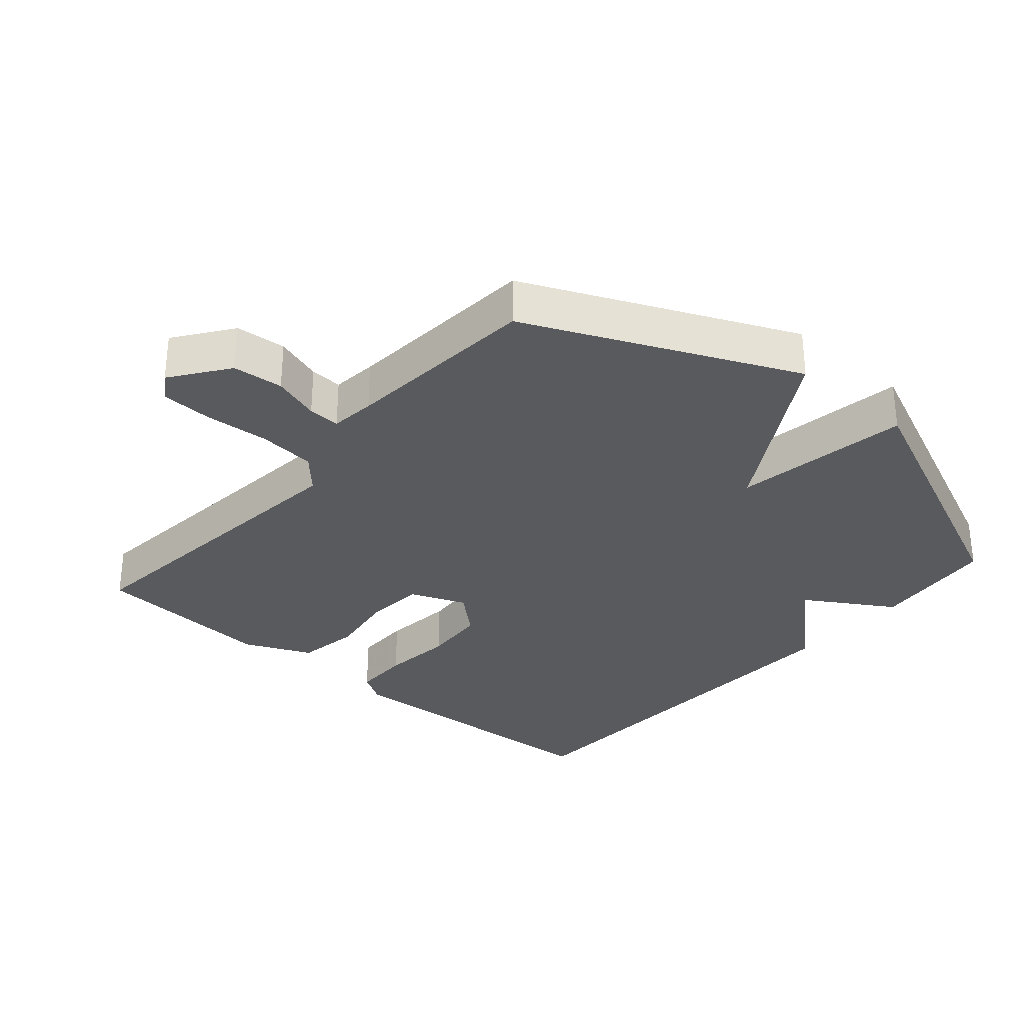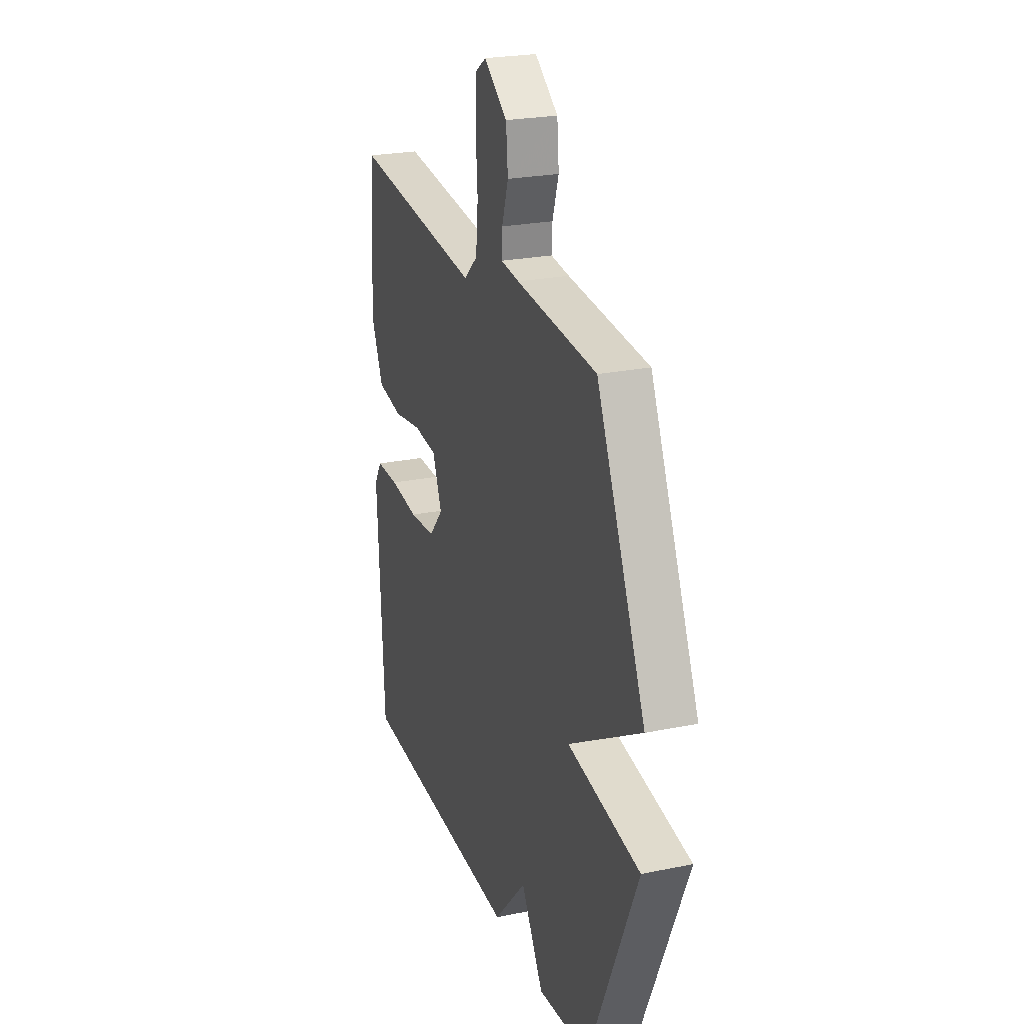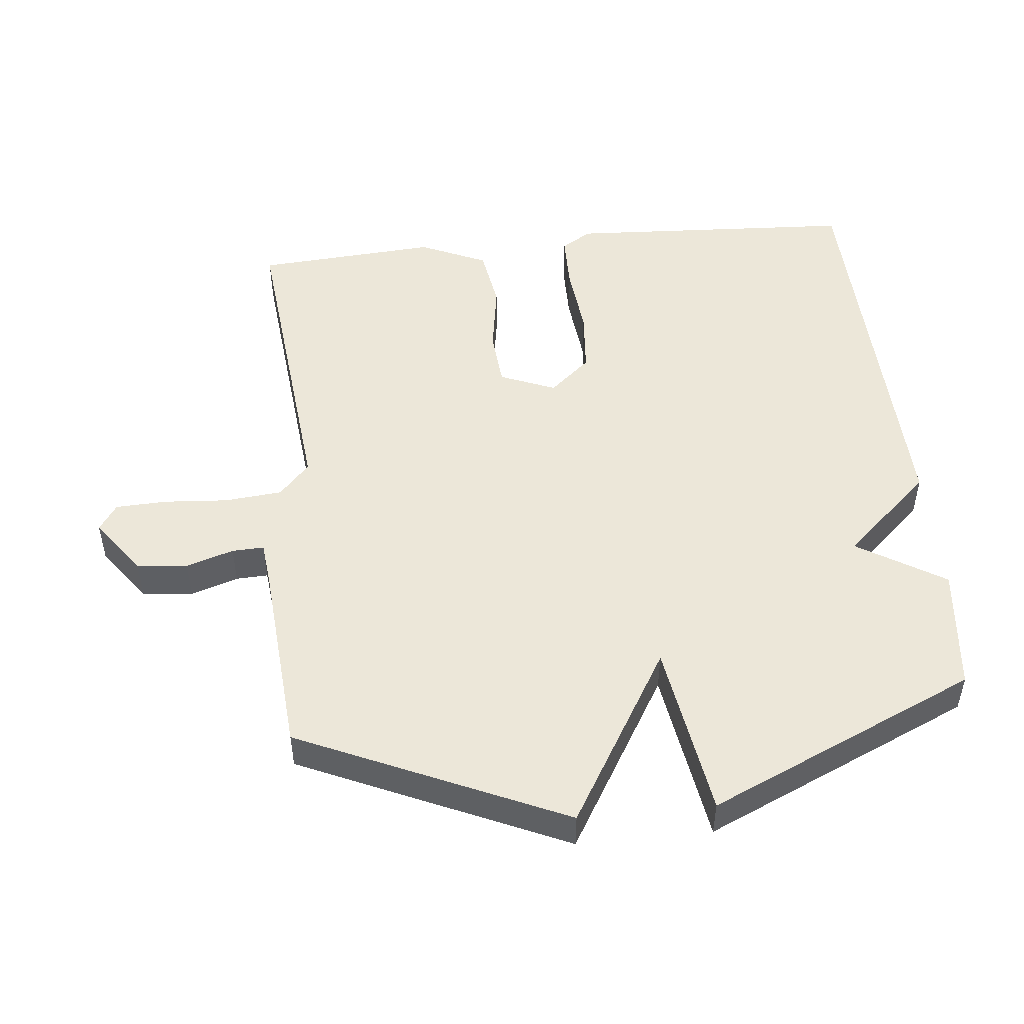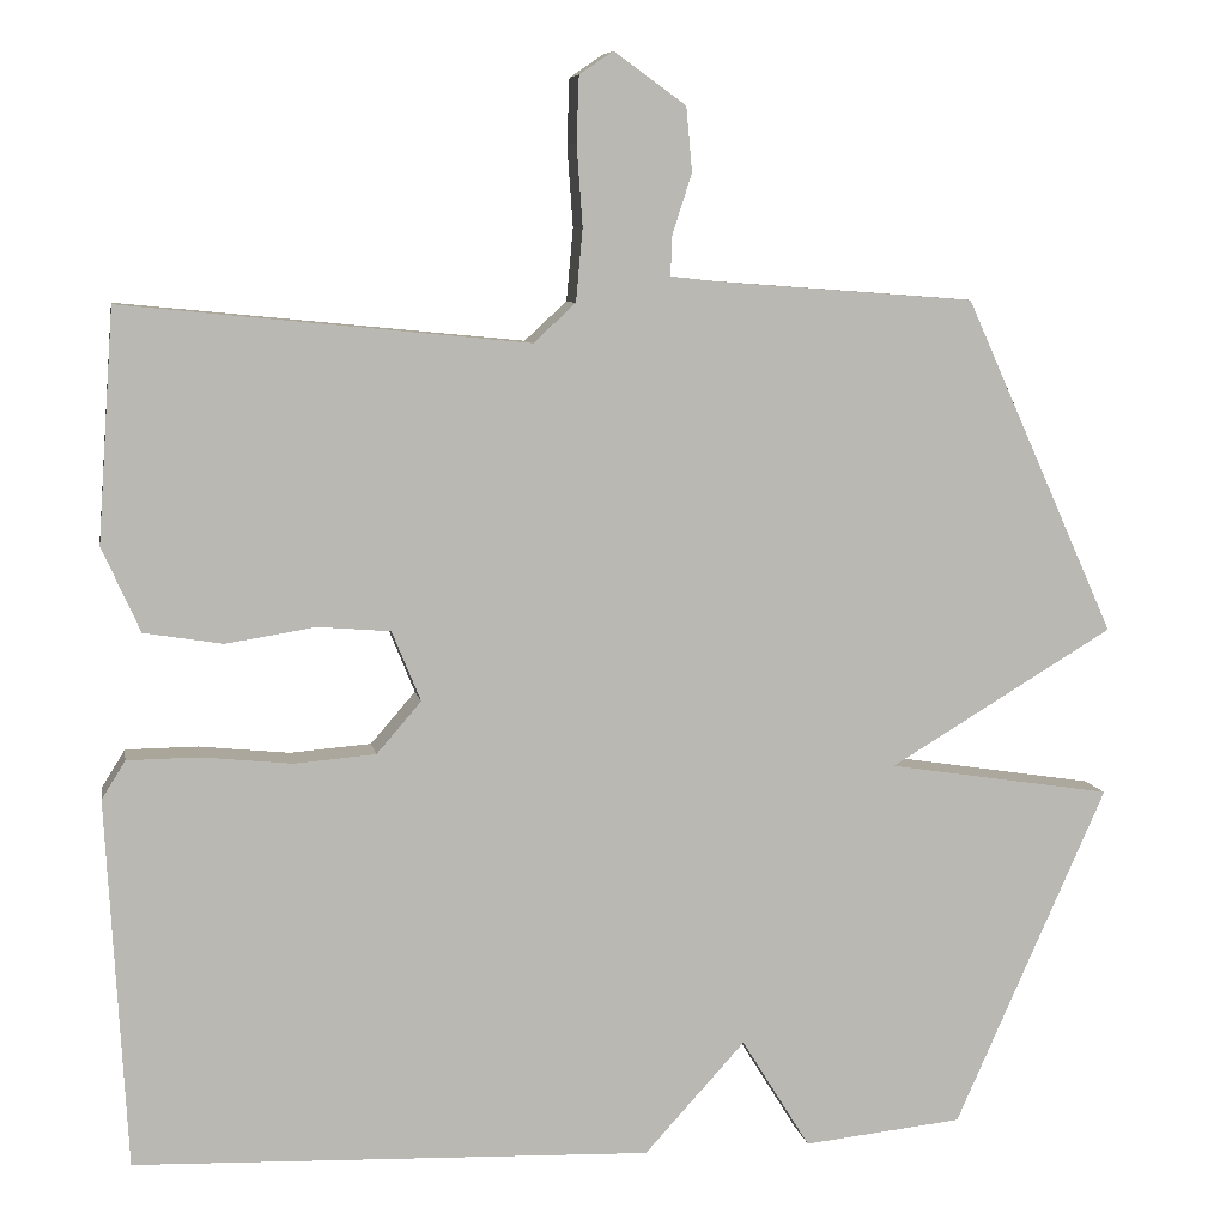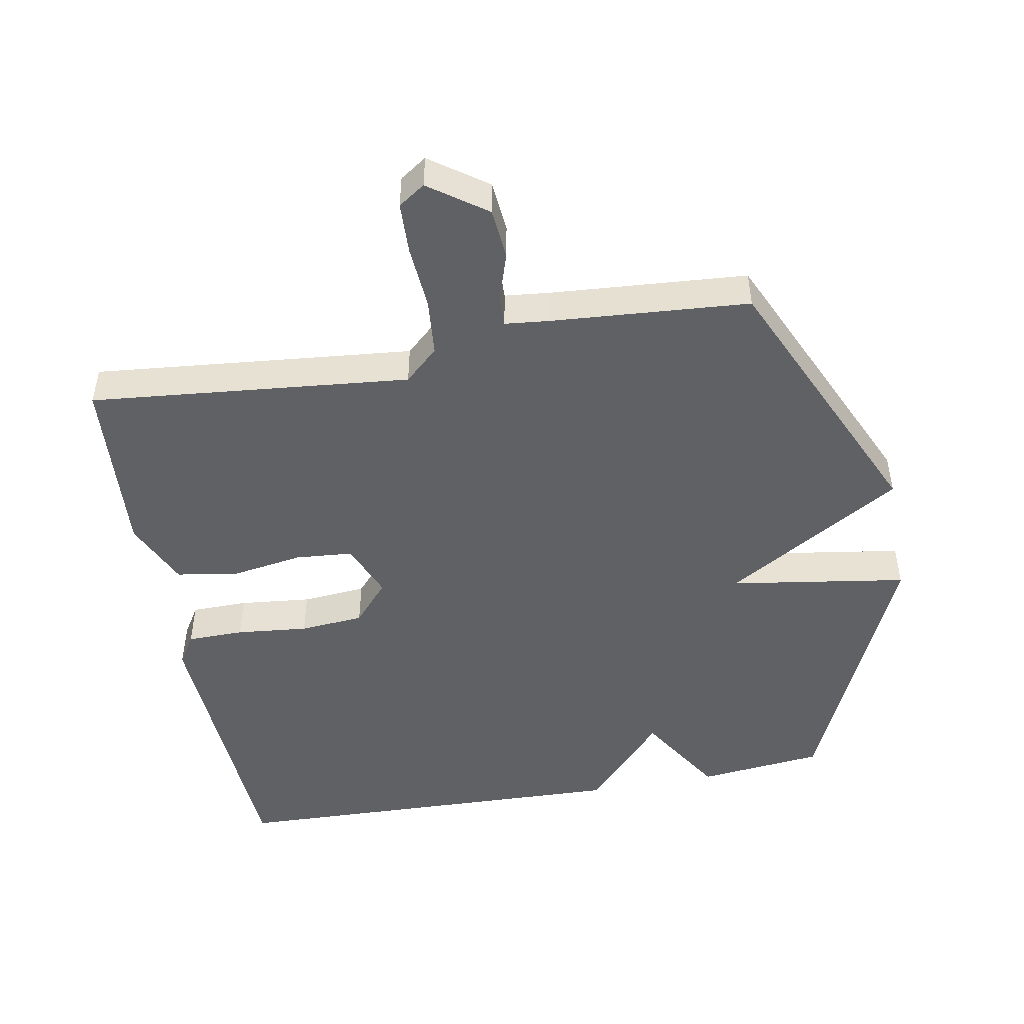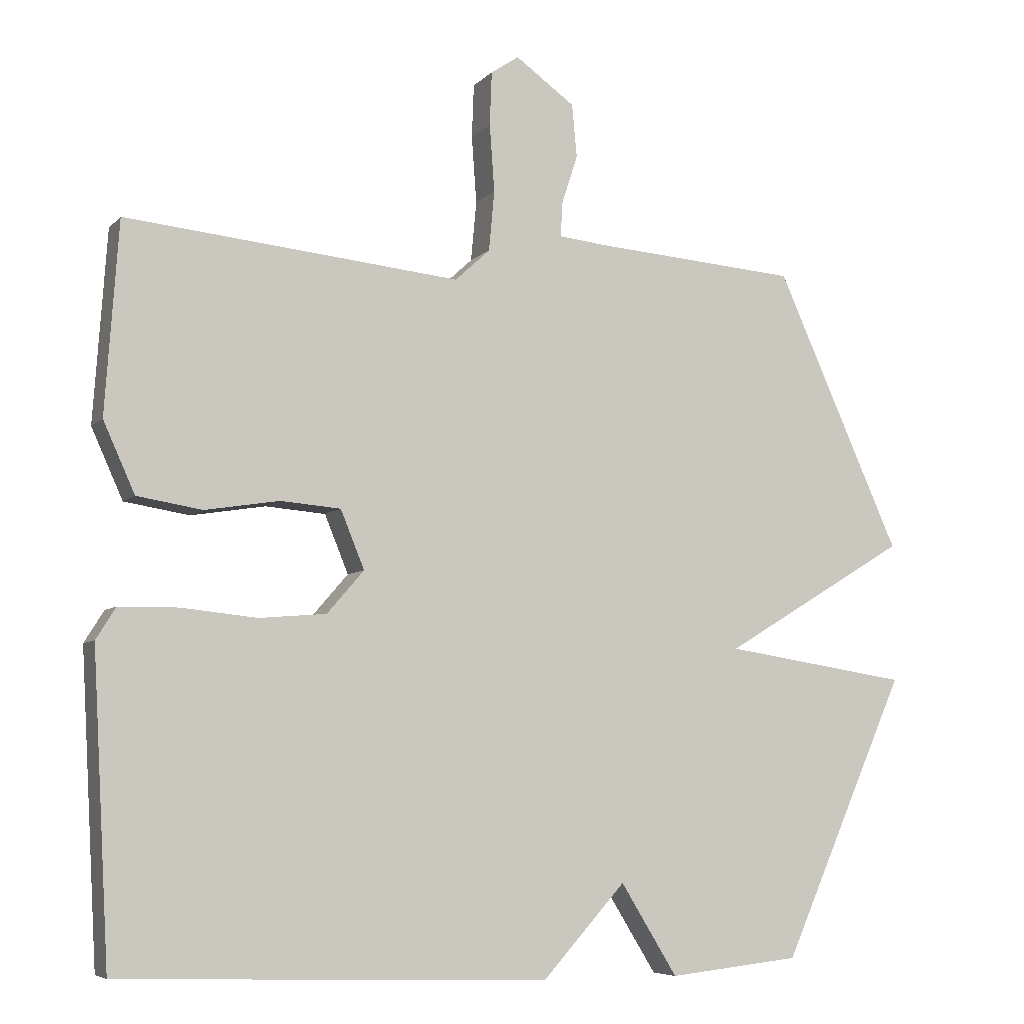
<metadata>
{"format":"obj","ext":"obj","renderer":"f3d","projection":"perspective","resolution":1024,"background":"white","views":[{"elev":-31.4,"azim":48.9,"up":"+Y"},{"elev":24.3,"azim":71.3,"up":"+Z"},{"elev":49.8,"azim":84.1,"up":"+Y"},{"elev":7.7,"azim":-9.9,"up":"+Z"},{"elev":-48.3,"azim":10.4,"up":"+Y"},{"elev":-6.4,"azim":-22.3,"up":"+Z"}]}
</metadata>
<code>
v -0.5 0.07 -0.5
v -0.524 0.07 -0.065
v -0.496 0.07 -0.02
v -0.411 0.07 -0.019
v -0.304 0.07 -0.03
v -0.208 0.07 -0.022
v -0.155 0.07 0.039
v -0.189 0.07 0.122
v -0.275 0.07 0.129
v -0.381 0.07 0.112
v -0.474 0.07 0.127
v -0.519 0.07 0.227
v -0.5 0.07 0.5
v -0.022 0.07 0.453
v 0.028 0.07 0.499
v 0.036 0.07 0.585
v 0.029 0.07 0.681
v 0.032 0.07 0.758
v 0.072 0.07 0.785
v 0.157 0.07 0.724
v 0.164 0.07 0.648
v 0.141 0.07 0.577
v 0.139 0.07 0.529
v 0.206 0.07 0.522
v 0.5 0.07 0.5
v 0.679 0.07 0.103
v 0.414 0.07 -0.056
v 0.679 0.07 -0.097
v 0.5 0.07 -0.5
v 0.312 0.07 -0.52
v 0.231 0.07 -0.389
v 0.112 0.07 -0.52
v -0.5 0 -0.5
v -0.524 0 -0.065
v -0.496 0 -0.02
v -0.411 0 -0.019
v -0.304 0 -0.03
v -0.208 0 -0.022
v -0.155 0 0.039
v -0.189 0 0.122
v -0.275 0 0.129
v -0.381 0 0.112
v -0.474 0 0.127
v -0.519 0 0.227
v -0.5 0 0.5
v -0.022 0 0.453
v 0.028 0 0.499
v 0.036 0 0.585
v 0.029 0 0.681
v 0.032 0 0.758
v 0.072 0 0.785
v 0.157 0 0.724
v 0.164 0 0.648
v 0.141 0 0.577
v 0.139 0 0.529
v 0.206 0 0.522
v 0.5 0 0.5
v 0.679 0 0.103
v 0.414 0 -0.056
v 0.679 0 -0.097
v 0.5 0 -0.5
v 0.312 0 -0.52
v 0.231 0 -0.389
v 0.112 0 -0.52
f 3 4 5
f 2 3 5
f 1 2 5
f 32 1 5
f 31 32 5
f 29 30 31
f 28 29 31
f 27 28 31
f 27 31 5 6
f 24 25 26 27
f 23 24 27
f 20 21 22
f 19 20 22
f 18 19 22
f 17 18 22
f 16 17 22
f 15 16 22 23
f 14 15 23 27
f 12 13 14
f 11 12 14
f 10 11 14
f 9 10 14
f 8 9 14
f 7 8 14 27
f 6 7 27
f 37 36 35
f 37 35 34
f 37 34 33
f 37 33 64
f 37 64 63
f 63 62 61
f 63 61 60
f 63 60 59
f 38 37 63 59
f 59 58 57 56
f 59 56 55
f 54 53 52
f 54 52 51
f 54 51 50
f 54 50 49
f 54 49 48
f 55 54 48 47
f 59 55 47 46
f 46 45 44
f 46 44 43
f 46 43 42
f 46 42 41
f 46 41 40
f 59 46 40 39
f 59 39 38
f 1 33 34 2
f 2 34 35 3
f 3 35 36 4
f 4 36 37 5
f 5 37 38 6
f 6 38 39 7
f 7 39 40 8
f 8 40 41 9
f 9 41 42 10
f 10 42 43 11
f 11 43 44 12
f 12 44 45 13
f 13 45 46 14
f 14 46 47 15
f 15 47 48 16
f 16 48 49 17
f 17 49 50 18
f 18 50 51 19
f 19 51 52 20
f 20 52 53 21
f 21 53 54 22
f 22 54 55 23
f 23 55 56 24
f 24 56 57 25
f 25 57 58 26
f 26 58 59 27
f 27 59 60 28
f 28 60 61 29
f 29 61 62 30
f 30 62 63 31
f 31 63 64 32
f 32 64 33 1

</code>
